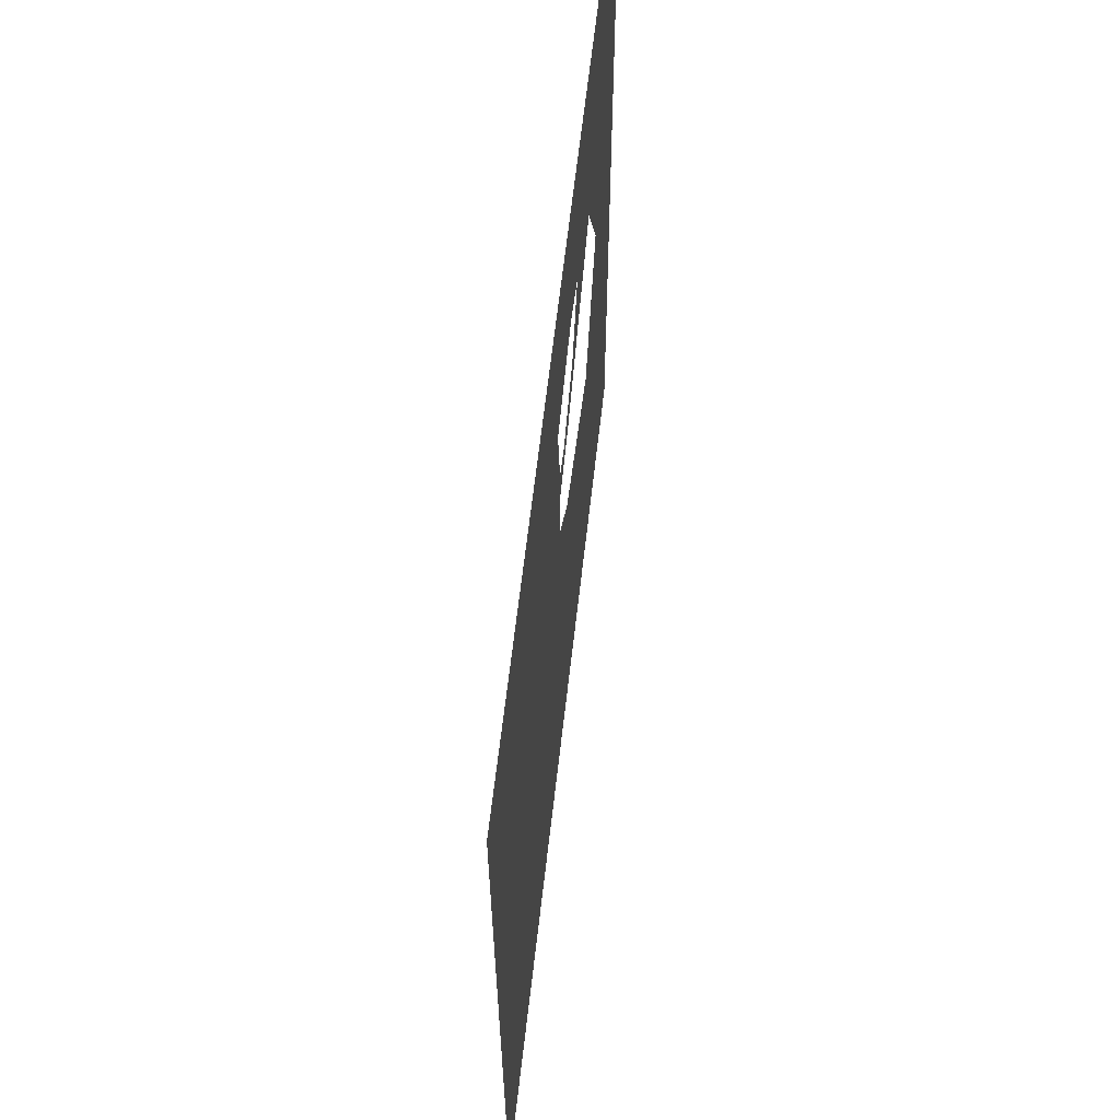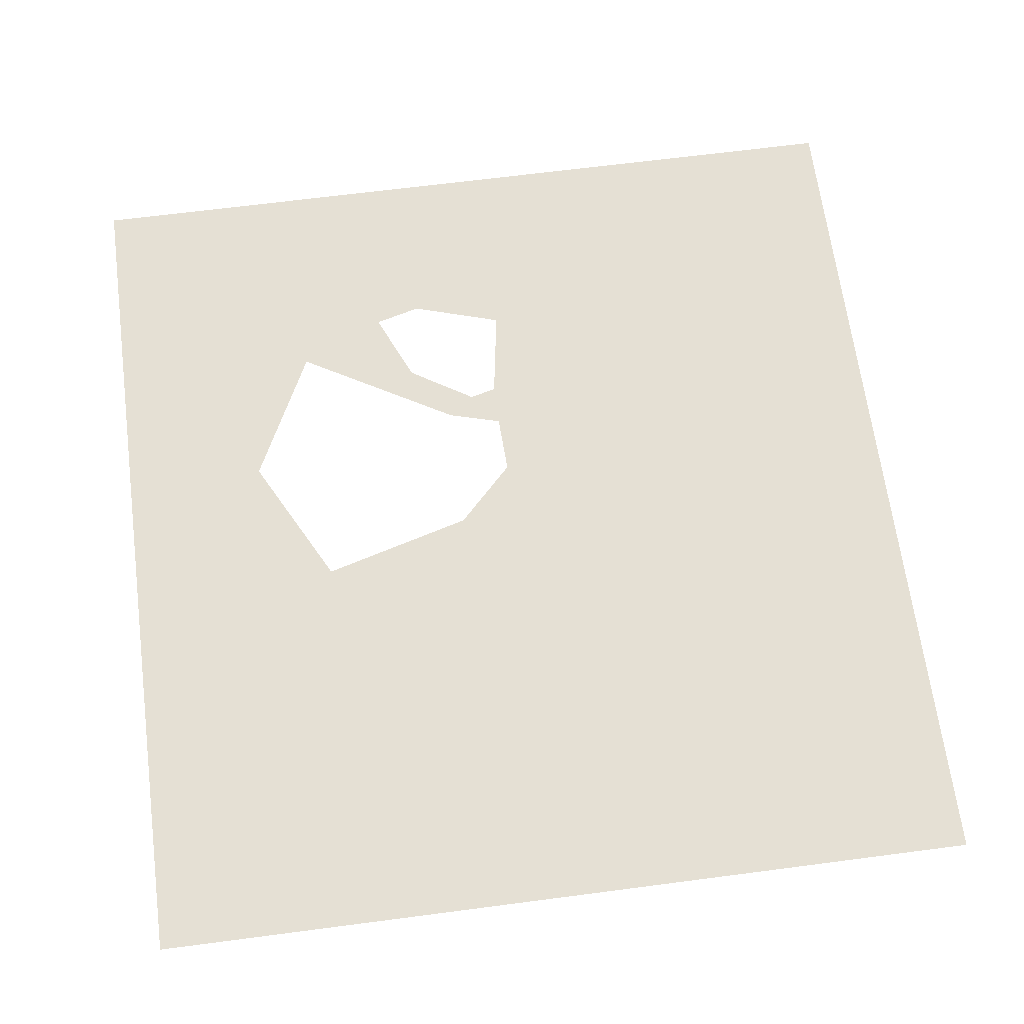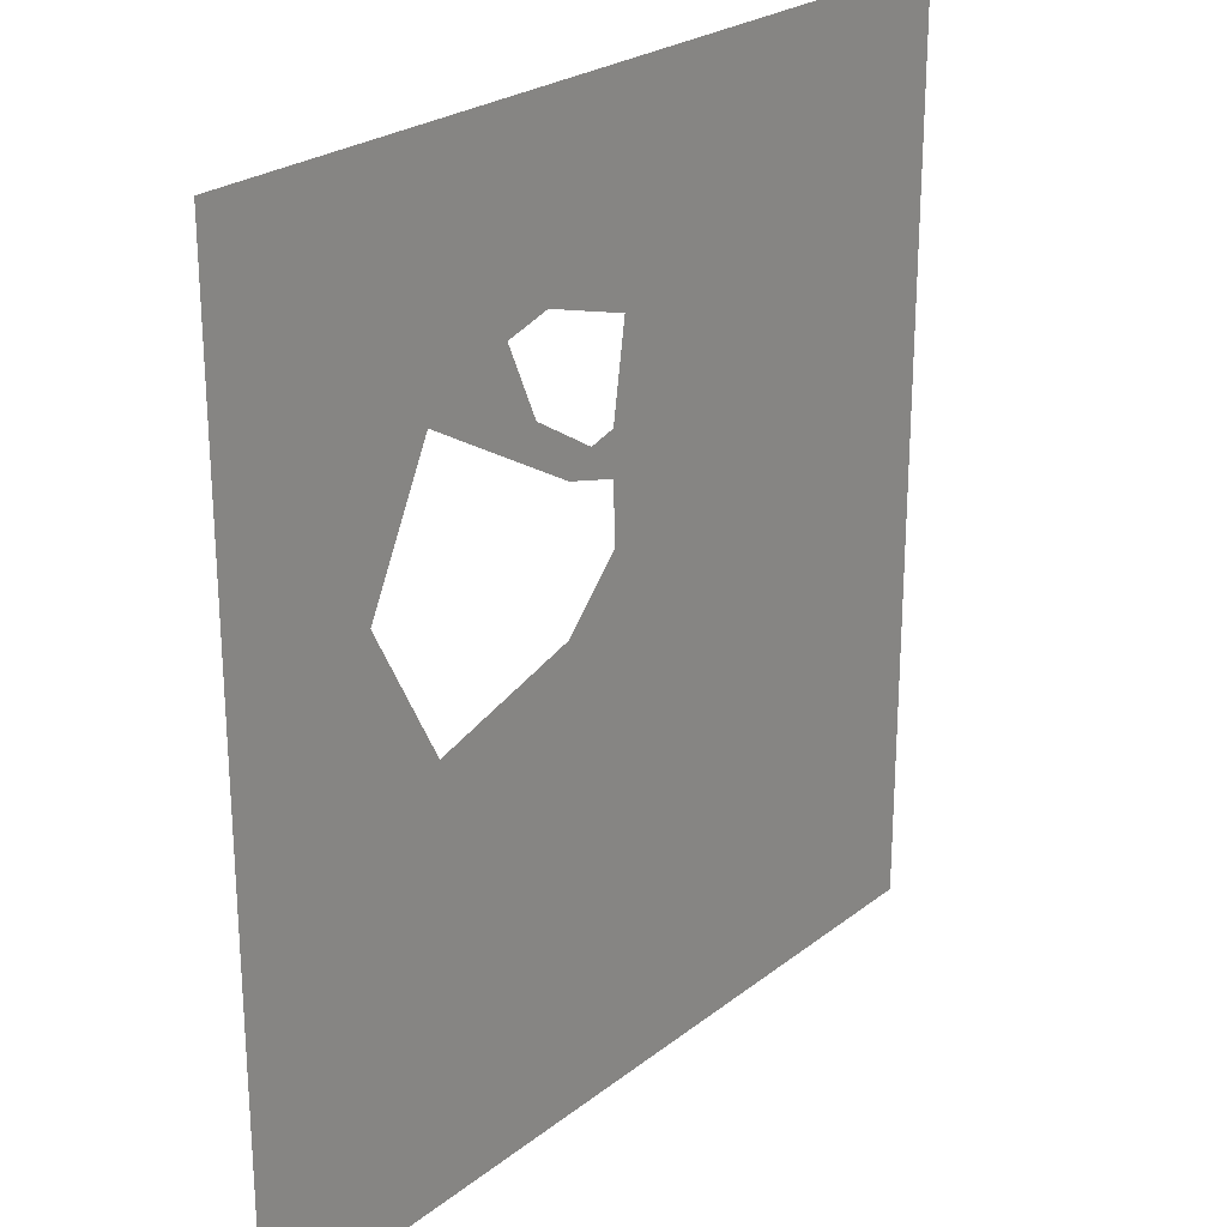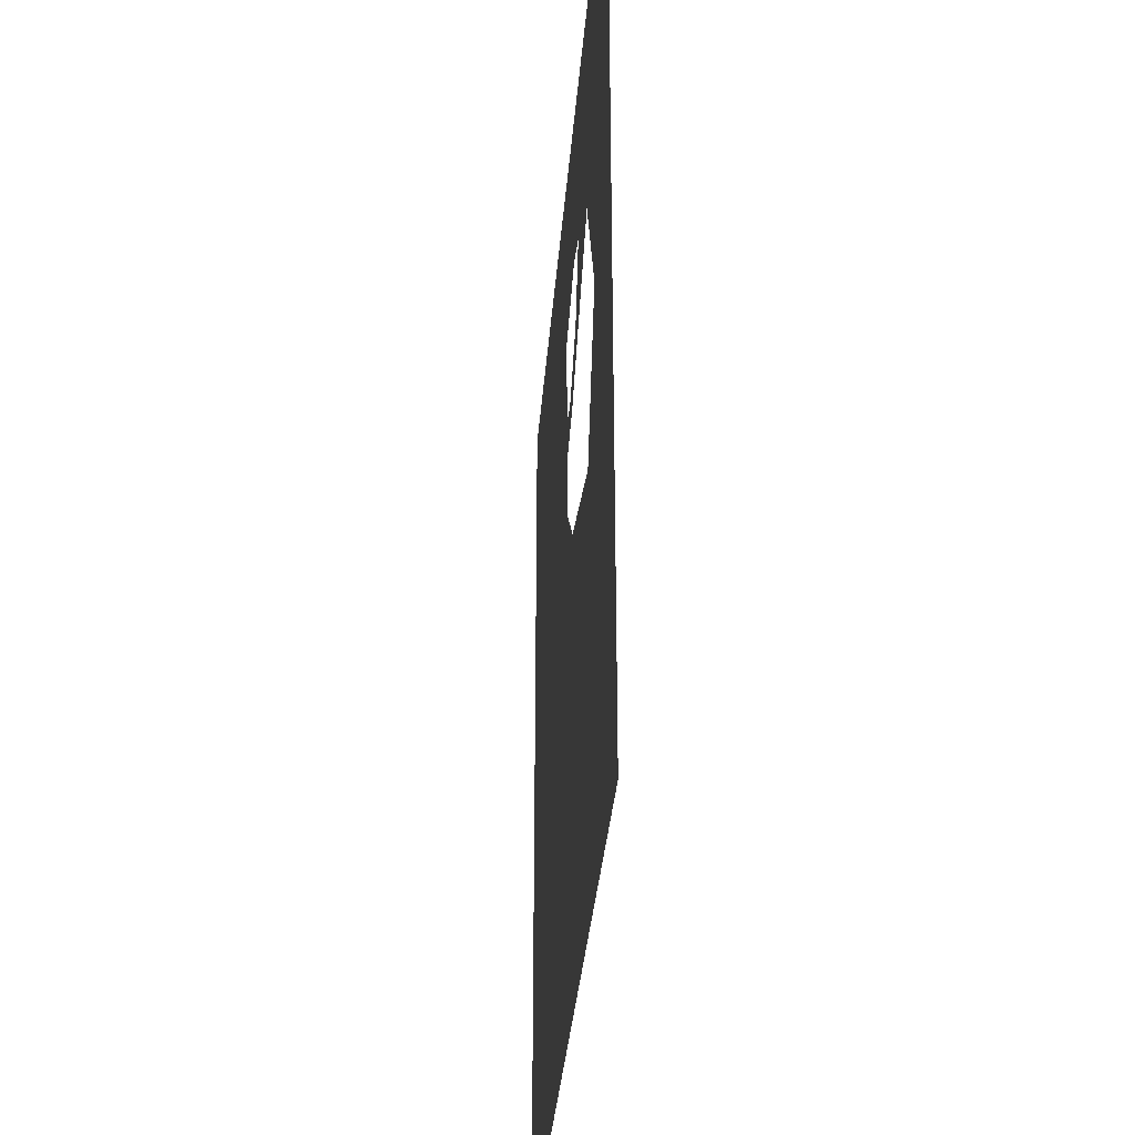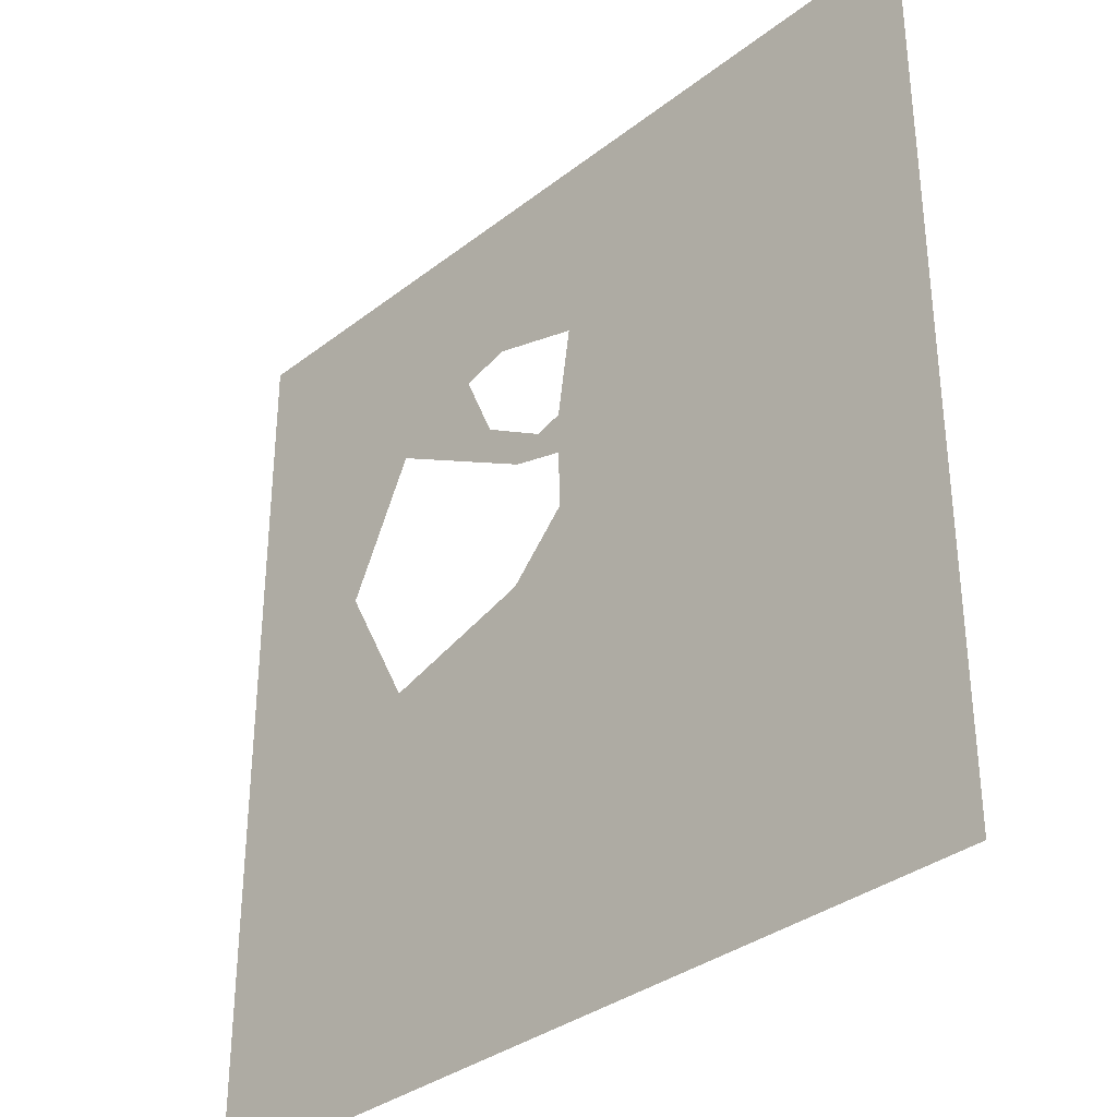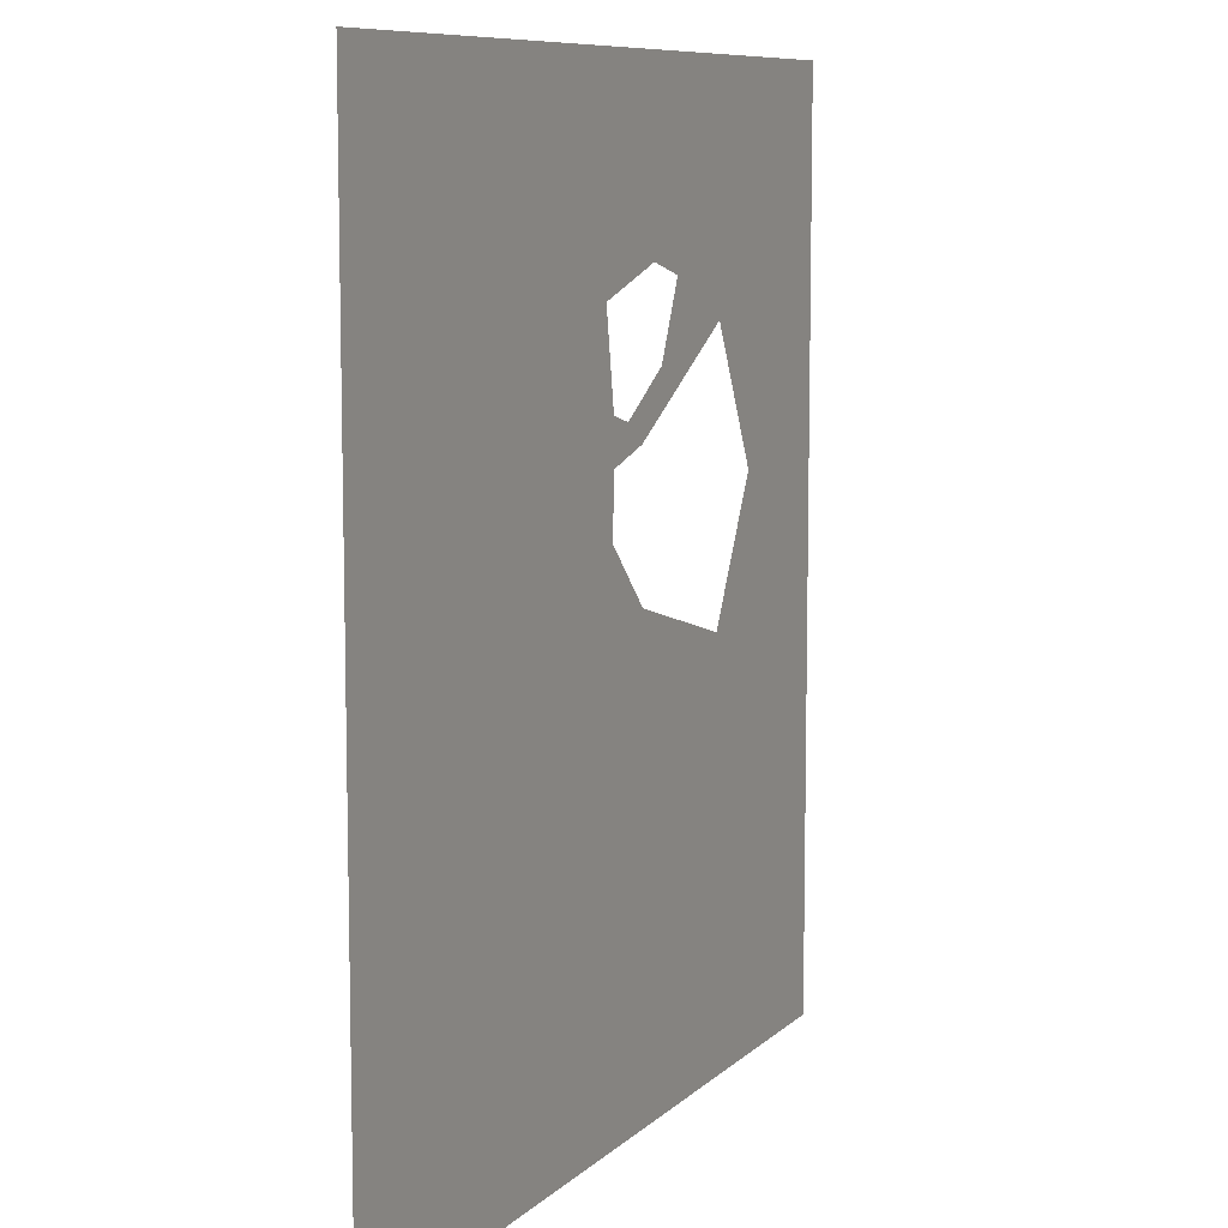
<metadata>
{"format":"obj","ext":"obj","renderer":"f3d","projection":"perspective","resolution":1024,"background":"white","views":[{"elev":64.0,"azim":96.5,"up":"+Y"},{"elev":65.9,"azim":-7.5,"up":"+Z"},{"elev":24.7,"azim":-51.4,"up":"+Y"},{"elev":-33.5,"azim":-94.4,"up":"+Y"},{"elev":-34.3,"azim":46.1,"up":"+Y"},{"elev":8.9,"azim":114.9,"up":"+Y"}]}
</metadata>
<code>
v  -29.66 -30.89 -0
v  -14.83 -30.89 -0
v  -14.61 -3.126 -0
v  -29.66 0.0743 0
v  -7.415 -30.89 -0
v  -9.248 -1.632 -0
v  0 -30.89 -0
v  14.83 -30.89 -0
v  29.66 -30.89 -0
v  29.66 0.0743 0
v  -3.885 -0.1382 -0
v  -29.66 15.55 0
v  -29.66 7.814 0
v  -19.48 6.214 0
v  -14.83 15.55 0
v  -0.0124 8.13 0
v  0.1427 3.996 0
v  29.66 7.814 0
v  29.66 15.55 0
v  -29.66 31.03 0
v  -29.66 23.29 0
v  -14.83 23.29 0
v  -14.83 31.03 0
v  -8.652 18.43 0
v  -3.77 31.03 0
v  0 31.03 0
v  0.9773 17.35 0
v  29.66 23.29 0
v  29.66 31.03 0
v  -3.776 9.181 0
v  -1.894 8.655 0
v  -1.892 10.58 0
v  -6.44 13.41 0
v  -29.66 19.42 0
v  -14.83 19.42 0
v  -0.0093 11.08 0
v  29.66 19.42 0
v  -1.885 31.03 0
v  -5.396 19.3 0
o Plane003
g Plane003
f 1 2 3 4
f 2 5 6 3
f 7 8 9 10 11
f 12 13 14 15
f 16 17 18 19
f 20 21 22 23
f 23 22 24 25
f 26 27 28 29
f 13 4 3 14
f 17 11 10 18
f 5 7 11 6
f 30 31 32 33
f 21 34 35 22
f 22 35 33 24
f 27 36 37 28
f 27 26 38 39
f 34 12 15 35
f 35 15 30 33
f 36 16 19 37
f 31 16 36 32
f 38 25 24 39

</code>
